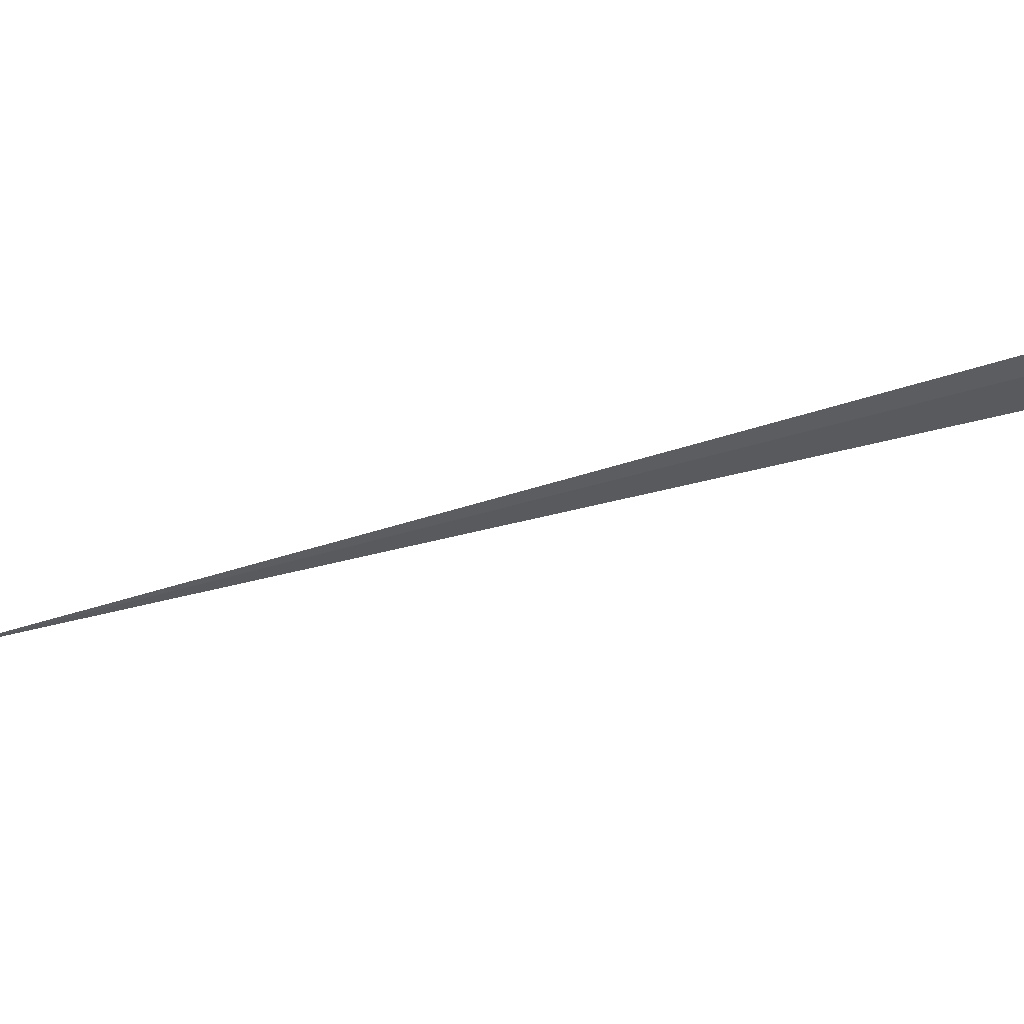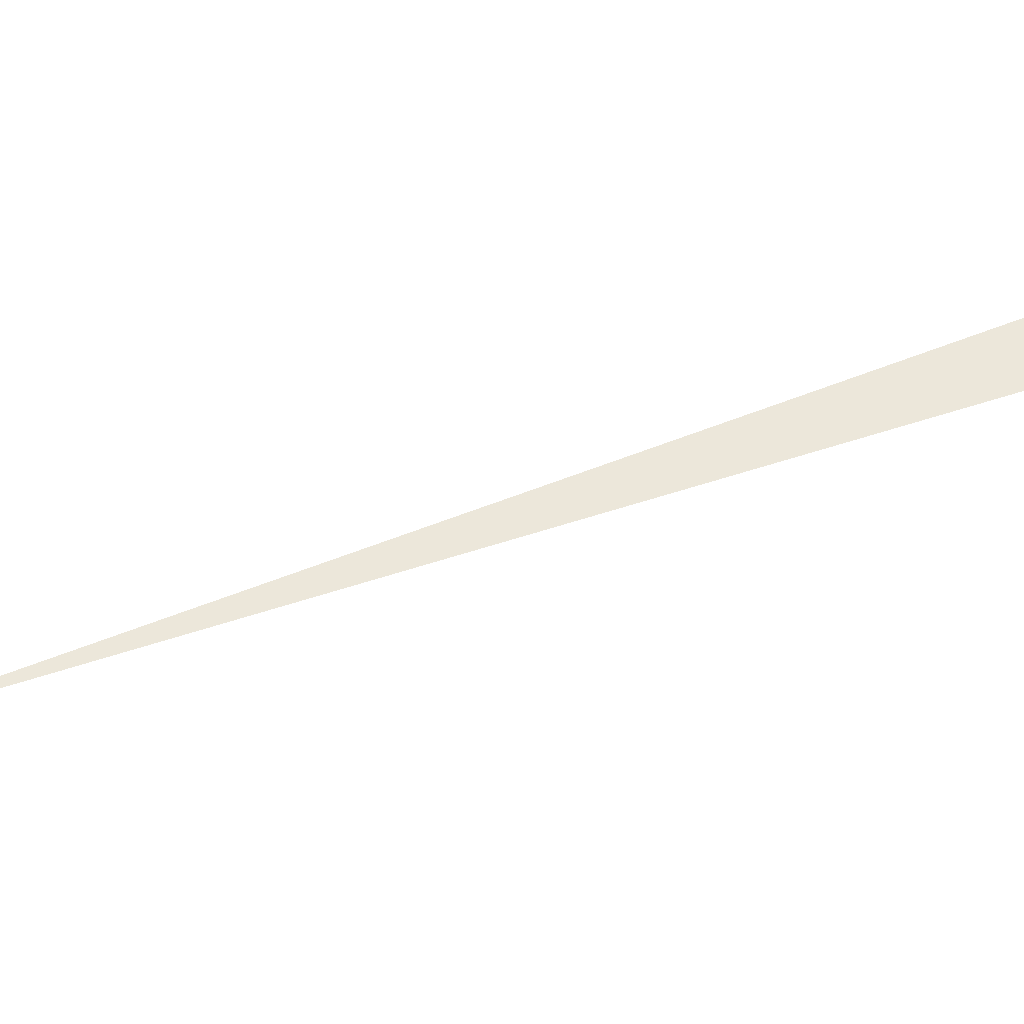
<metadata>
{"format":"obj","ext":"obj","renderer":"f3d","projection":"perspective","resolution":1024,"background":"white","views":[{"elev":-33.2,"azim":147.1,"up":"+Y"},{"elev":56.5,"azim":96.4,"up":"+Y"}]}
</metadata>
<code>
v -52.93 -1 -28.85
v -51.93 -1 -28.85
v -51.93 -1 -27.85
v -52.93 -1 -27.85
v -42.43 0 -10.35
o 1
f 1 2 3 4
f 5 3 2
f 5 4 3
f 5 1 4
f 5 2 1

</code>
